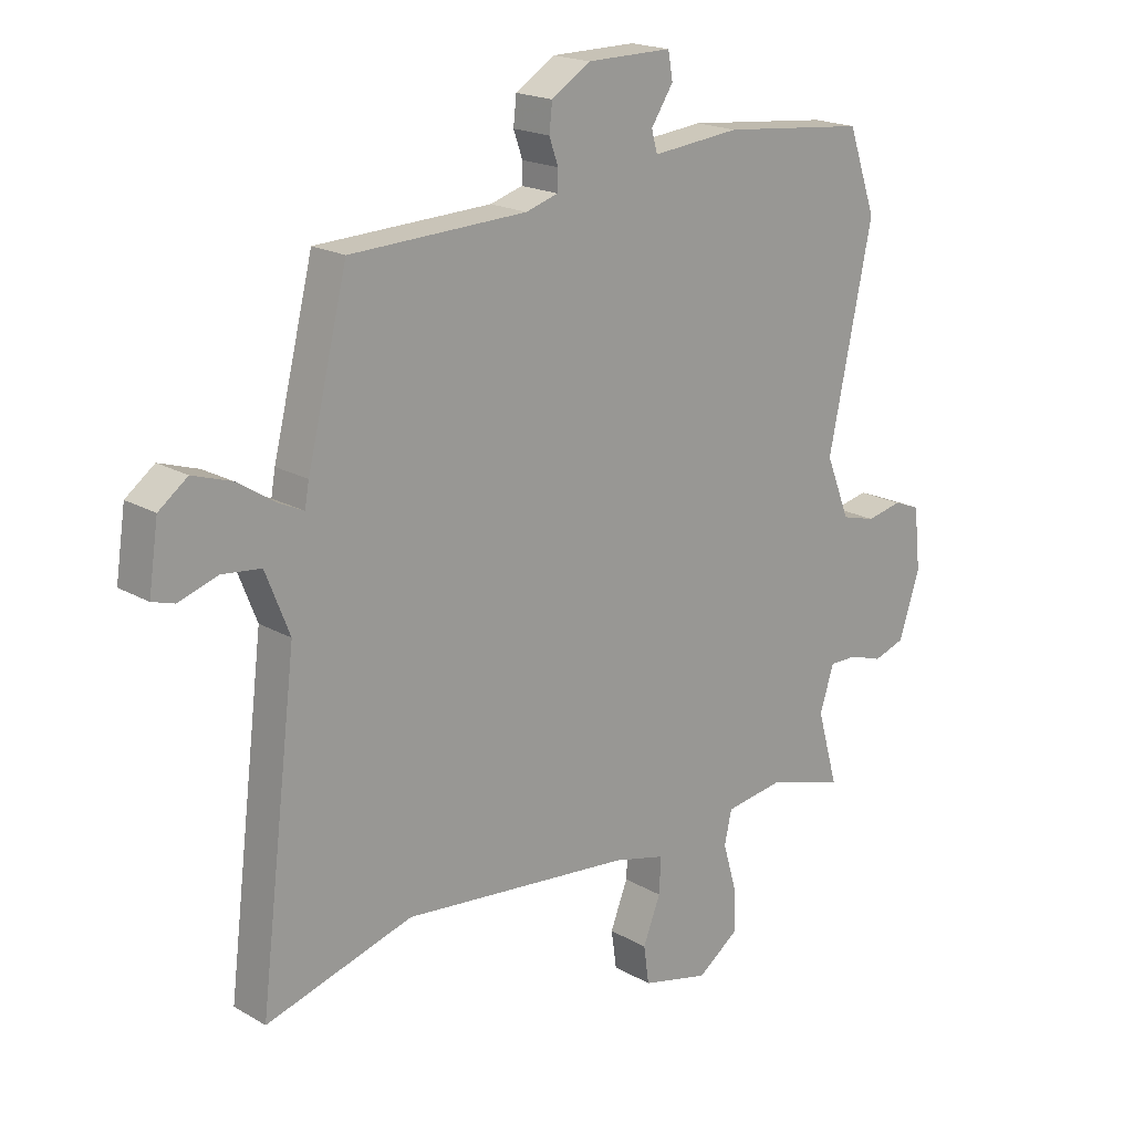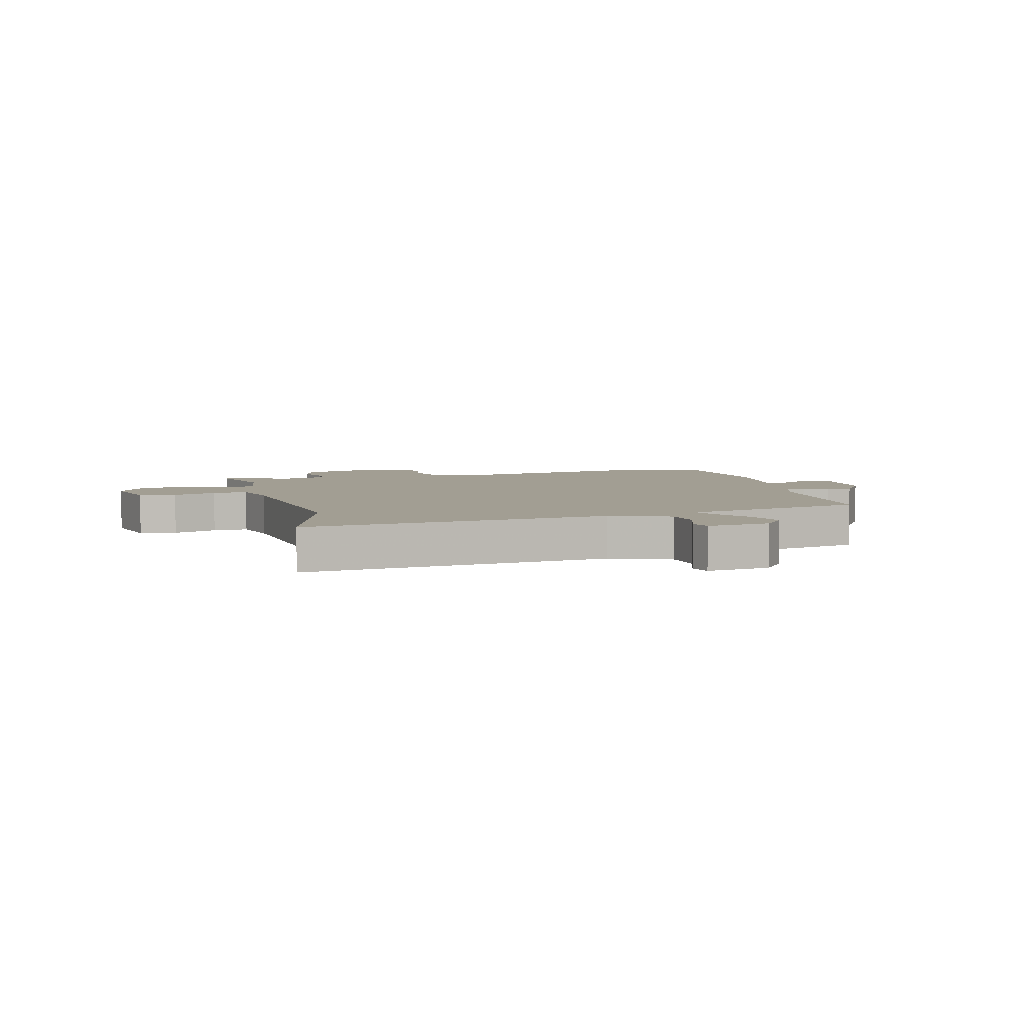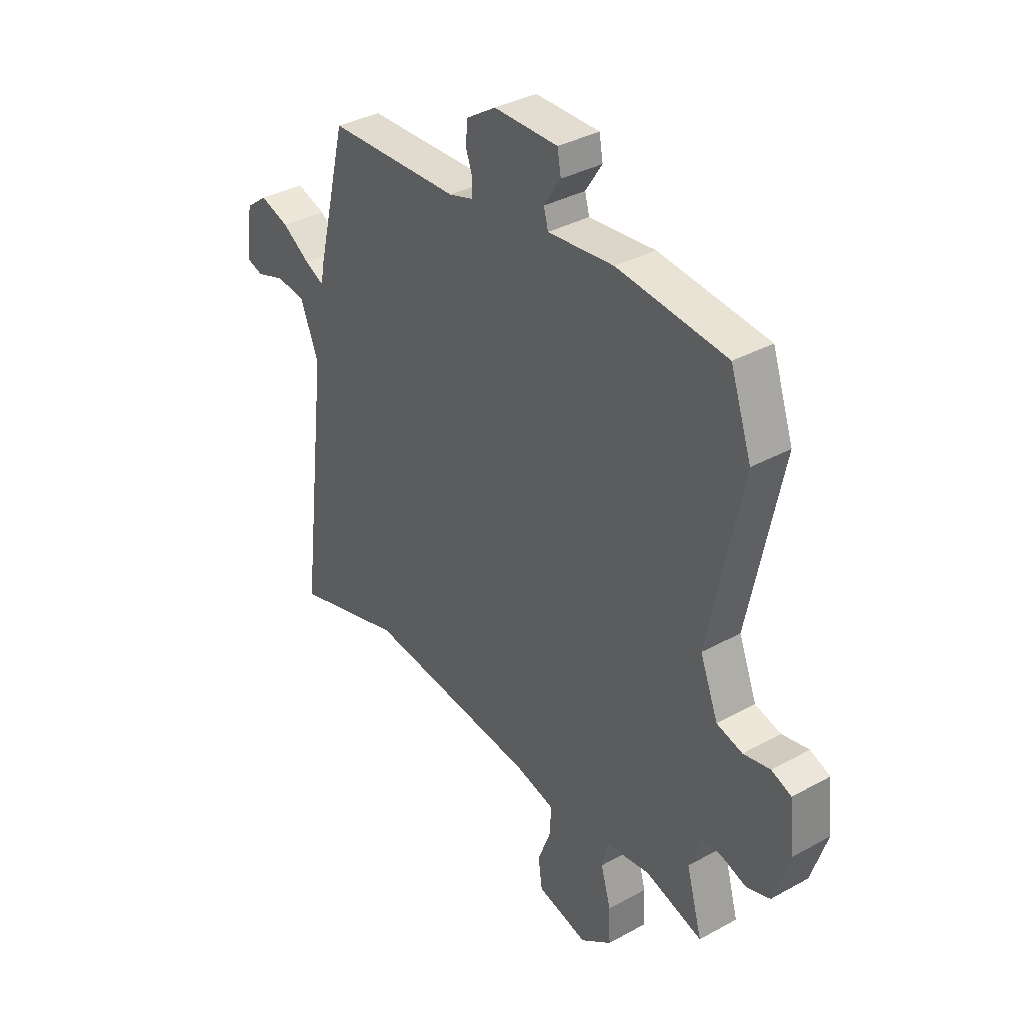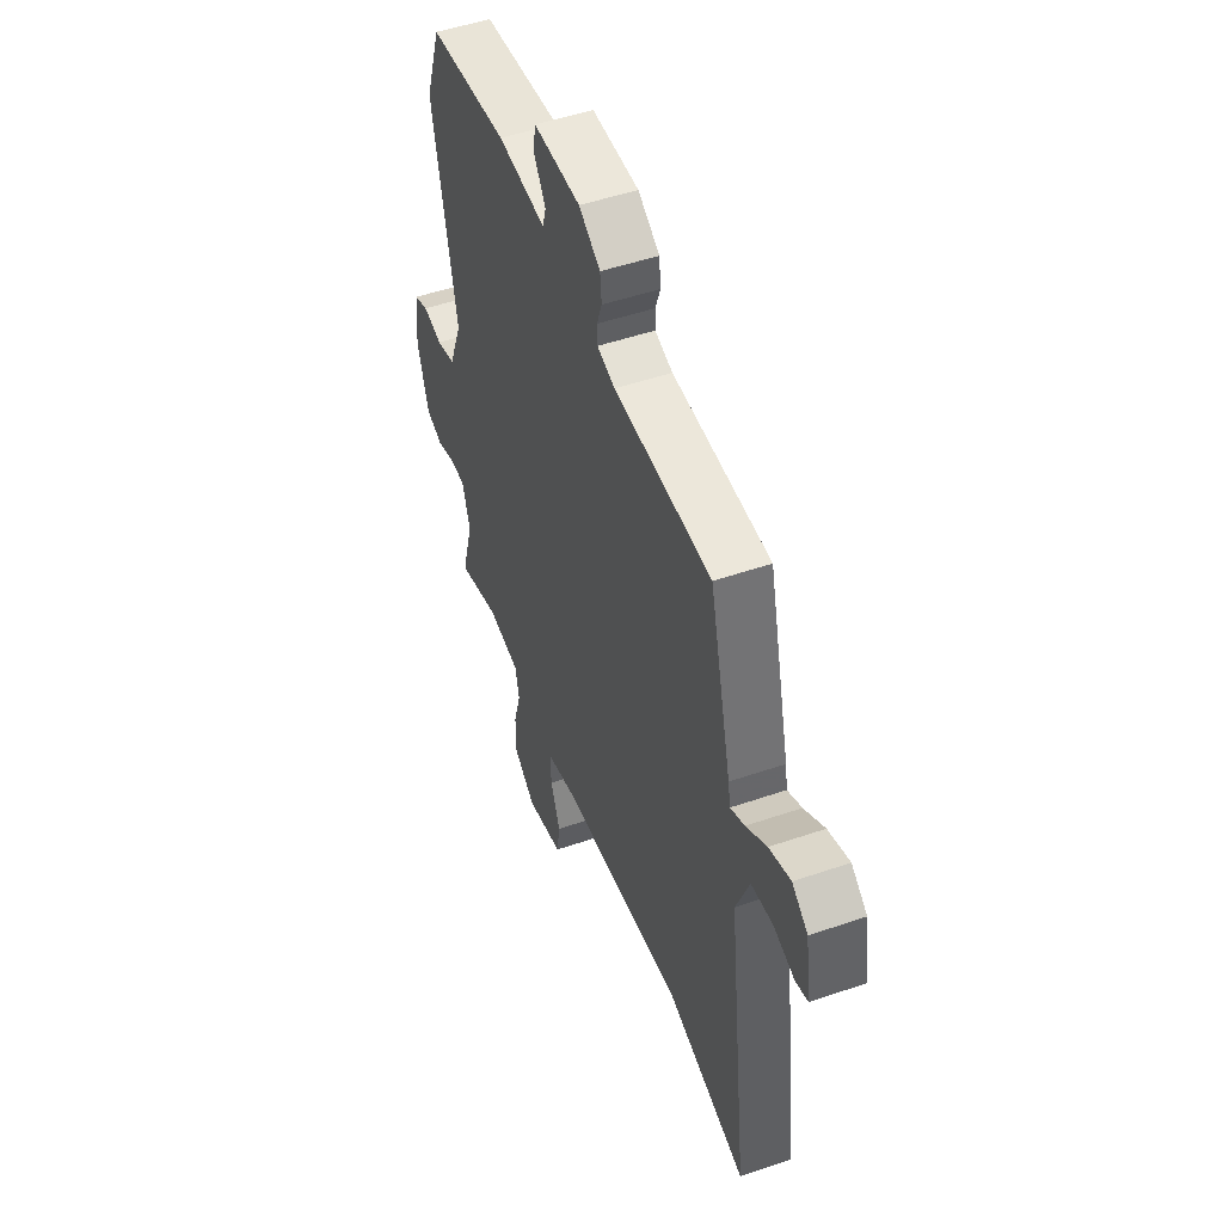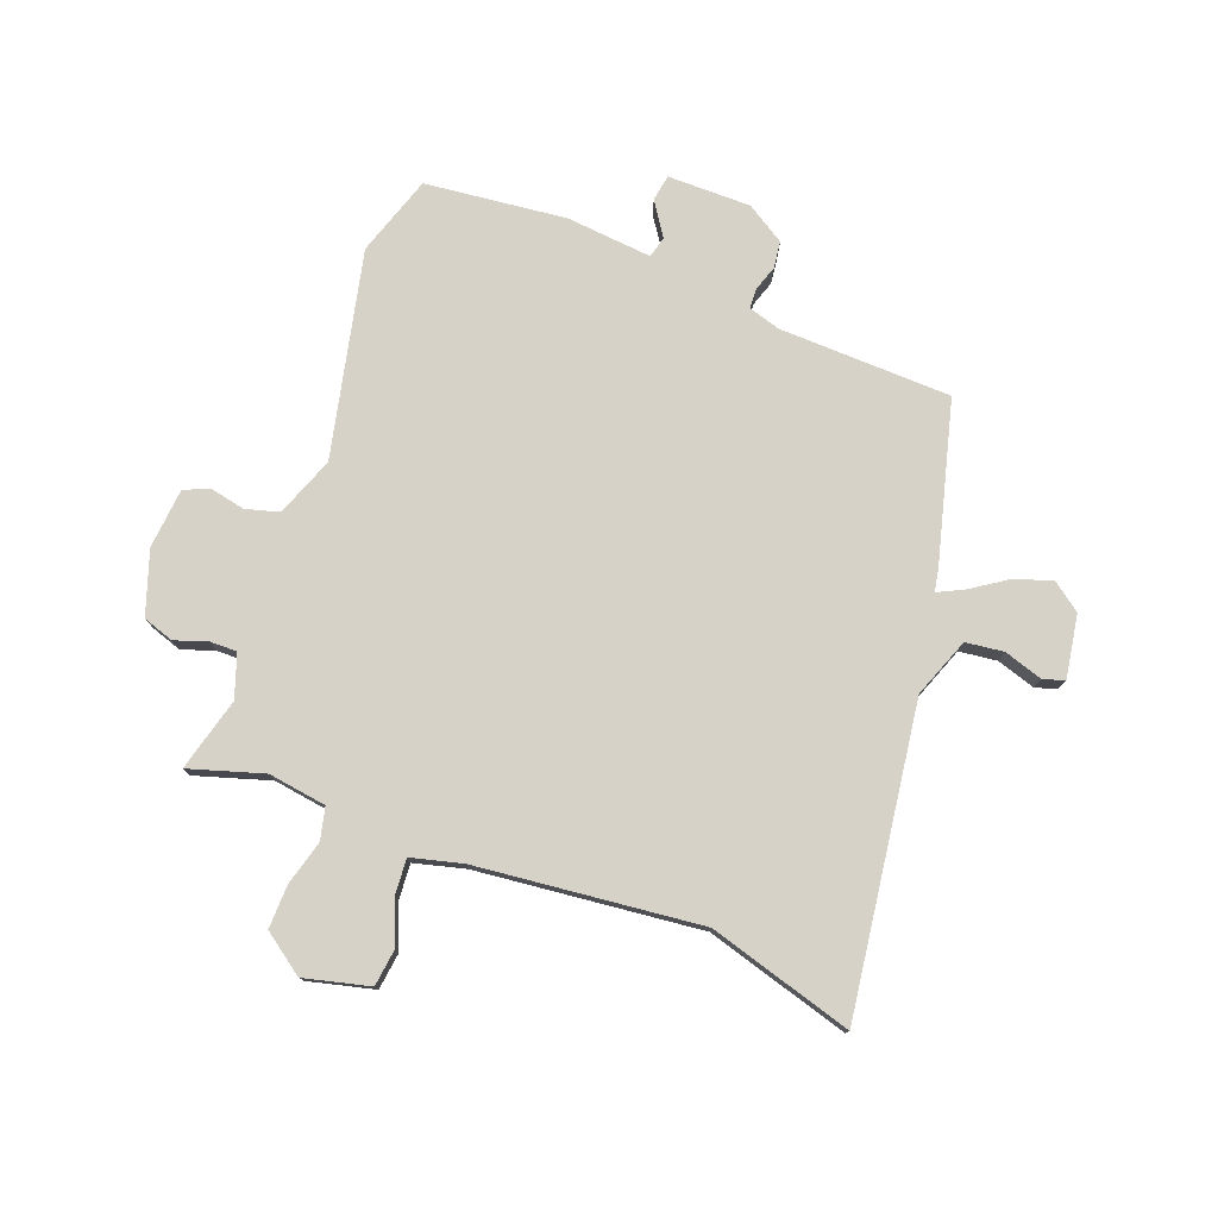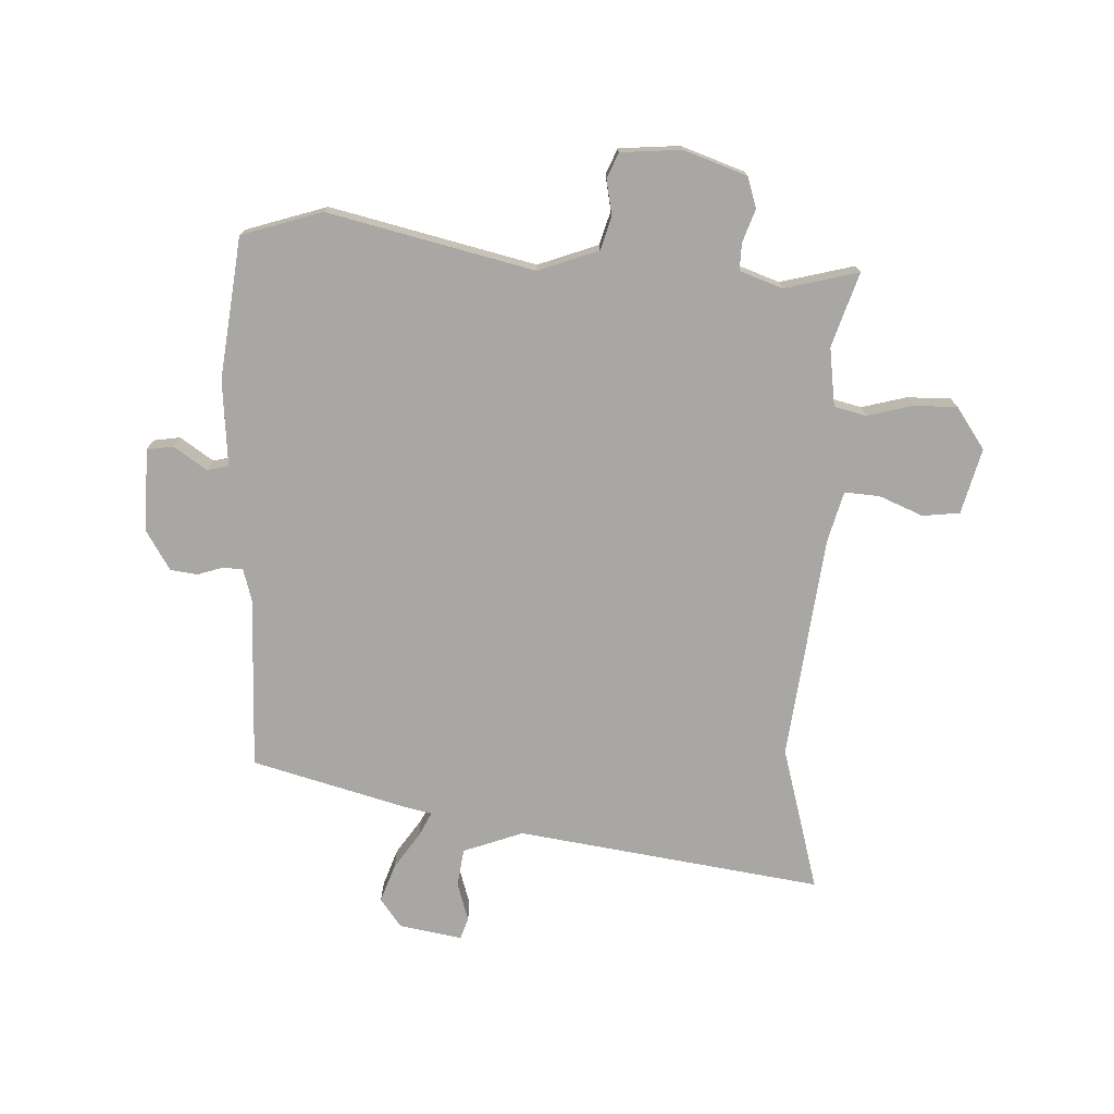
<metadata>
{"format":"obj","ext":"obj","renderer":"f3d","projection":"perspective","resolution":1024,"background":"white","views":[{"elev":18.8,"azim":-42.2,"up":"+Z"},{"elev":5.0,"azim":-105.0,"up":"+Y"},{"elev":35.9,"azim":54.1,"up":"+Z"},{"elev":49.7,"azim":-110.8,"up":"+Z"},{"elev":77.3,"azim":-160.2,"up":"+Y"},{"elev":-74.4,"azim":86.2,"up":"+Y"}]}
</metadata>
<code>
v -0.421 0.07 0.468
v -0.127 0.07 0.481
v -0.073 0.07 0.498
v -0.072 0.07 0.532
v -0.087 0.07 0.575
v -0.082 0.07 0.621
v -0.017 0.07 0.663
v 0.125 0.07 0.665
v 0.133 0.07 0.62
v 0.096 0.07 0.563
v 0.106 0.07 0.527
v 0.252 0.07 0.543
v 0.493 0.07 0.52
v 0.54 0.07 0.384
v 0.467 0.07 0.033
v 0.507 0.07 -0.068
v 0.564 0.07 -0.083
v 0.623 0.07 -0.07
v 0.667 0.07 -0.087
v 0.678 0.07 -0.19
v 0.643 0.07 -0.298
v 0.591 0.07 -0.316
v 0.535 0.07 -0.298
v 0.489 0.07 -0.298
v 0.465 0.07 -0.372
v 0.5 0.07 -0.496
v 0.373 0.07 -0.459
v 0.274 0.07 -0.475
v 0.262 0.07 -0.53
v 0.284 0.07 -0.606
v 0.287 0.07 -0.68
v 0.218 0.07 -0.731
v 0.106 0.07 -0.705
v 0.097 0.07 -0.642
v 0.126 0.07 -0.567
v 0.129 0.07 -0.507
v 0.042 0.07 -0.486
v -0.34 0.07 -0.451
v -0.585 0.07 -0.526
v -0.522 0.07 -0.005
v -0.562 0.07 0.096
v -0.627 0.07 0.103
v -0.692 0.07 0.081
v -0.729 0.07 0.092
v -0.713 0.07 0.2
v -0.665 0.07 0.237
v -0.6 0.07 0.216
v -0.538 0.07 0.176
v -0.495 0.07 0.156
v -0.488 0.07 0.196
v -0.421 0 0.468
v -0.127 0 0.481
v -0.073 0 0.498
v -0.072 0 0.532
v -0.087 0 0.575
v -0.082 0 0.621
v -0.017 0 0.663
v 0.125 0 0.665
v 0.133 0 0.62
v 0.096 0 0.563
v 0.106 0 0.527
v 0.252 0 0.543
v 0.493 0 0.52
v 0.54 0 0.384
v 0.467 0 0.033
v 0.507 0 -0.068
v 0.564 0 -0.083
v 0.623 0 -0.07
v 0.667 0 -0.087
v 0.678 0 -0.19
v 0.643 0 -0.298
v 0.591 0 -0.316
v 0.535 0 -0.298
v 0.489 0 -0.298
v 0.465 0 -0.372
v 0.5 0 -0.496
v 0.373 0 -0.459
v 0.274 0 -0.475
v 0.262 0 -0.53
v 0.284 0 -0.606
v 0.287 0 -0.68
v 0.218 0 -0.731
v 0.106 0 -0.705
v 0.097 0 -0.642
v 0.126 0 -0.567
v 0.129 0 -0.507
v 0.042 0 -0.486
v -0.34 0 -0.451
v -0.585 0 -0.526
v -0.522 0 -0.005
v -0.562 0 0.096
v -0.627 0 0.103
v -0.692 0 0.081
v -0.729 0 0.092
v -0.713 0 0.2
v -0.665 0 0.237
v -0.6 0 0.216
v -0.538 0 0.176
v -0.495 0 0.156
v -0.488 0 0.196
f 49 50 1 2
f 45 46 47 48
f 45 48 49
f 42 43 44 45
f 41 42 45 49
f 40 41 49 2
f 38 39 40 2
f 32 33 34 35
f 32 35 36
f 29 30 31 32
f 28 29 32 36
f 25 26 27
f 24 25 27 28
f 20 21 22 23
f 20 23 24
f 17 18 19 20
f 16 17 20 24
f 15 16 24 28
f 11 12 13 14
f 11 14 15 28
f 7 8 9 10
f 4 5 6 7
f 3 4 7 10
f 37 38 2 3
f 11 28 36 37
f 3 10 11 37
f 52 51 100 99
f 98 97 96 95
f 99 98 95
f 95 94 93 92
f 99 95 92 91
f 52 99 91 90
f 52 90 89 88
f 85 84 83 82
f 86 85 82
f 82 81 80 79
f 86 82 79 78
f 77 76 75
f 78 77 75 74
f 73 72 71 70
f 74 73 70
f 70 69 68 67
f 74 70 67 66
f 78 74 66 65
f 64 63 62 61
f 78 65 64 61
f 60 59 58 57
f 57 56 55 54
f 60 57 54 53
f 53 52 88 87
f 87 86 78 61
f 87 61 60 53
f 1 51 52 2
f 2 52 53 3
f 3 53 54 4
f 4 54 55 5
f 5 55 56 6
f 6 56 57 7
f 7 57 58 8
f 8 58 59 9
f 9 59 60 10
f 10 60 61 11
f 11 61 62 12
f 12 62 63 13
f 13 63 64 14
f 14 64 65 15
f 15 65 66 16
f 16 66 67 17
f 17 67 68 18
f 18 68 69 19
f 19 69 70 20
f 20 70 71 21
f 21 71 72 22
f 22 72 73 23
f 23 73 74 24
f 24 74 75 25
f 25 75 76 26
f 26 76 77 27
f 27 77 78 28
f 28 78 79 29
f 29 79 80 30
f 30 80 81 31
f 31 81 82 32
f 32 82 83 33
f 33 83 84 34
f 34 84 85 35
f 35 85 86 36
f 36 86 87 37
f 37 87 88 38
f 38 88 89 39
f 39 89 90 40
f 40 90 91 41
f 41 91 92 42
f 42 92 93 43
f 43 93 94 44
f 44 94 95 45
f 45 95 96 46
f 46 96 97 47
f 47 97 98 48
f 48 98 99 49
f 49 99 100 50
f 50 100 51 1

</code>
